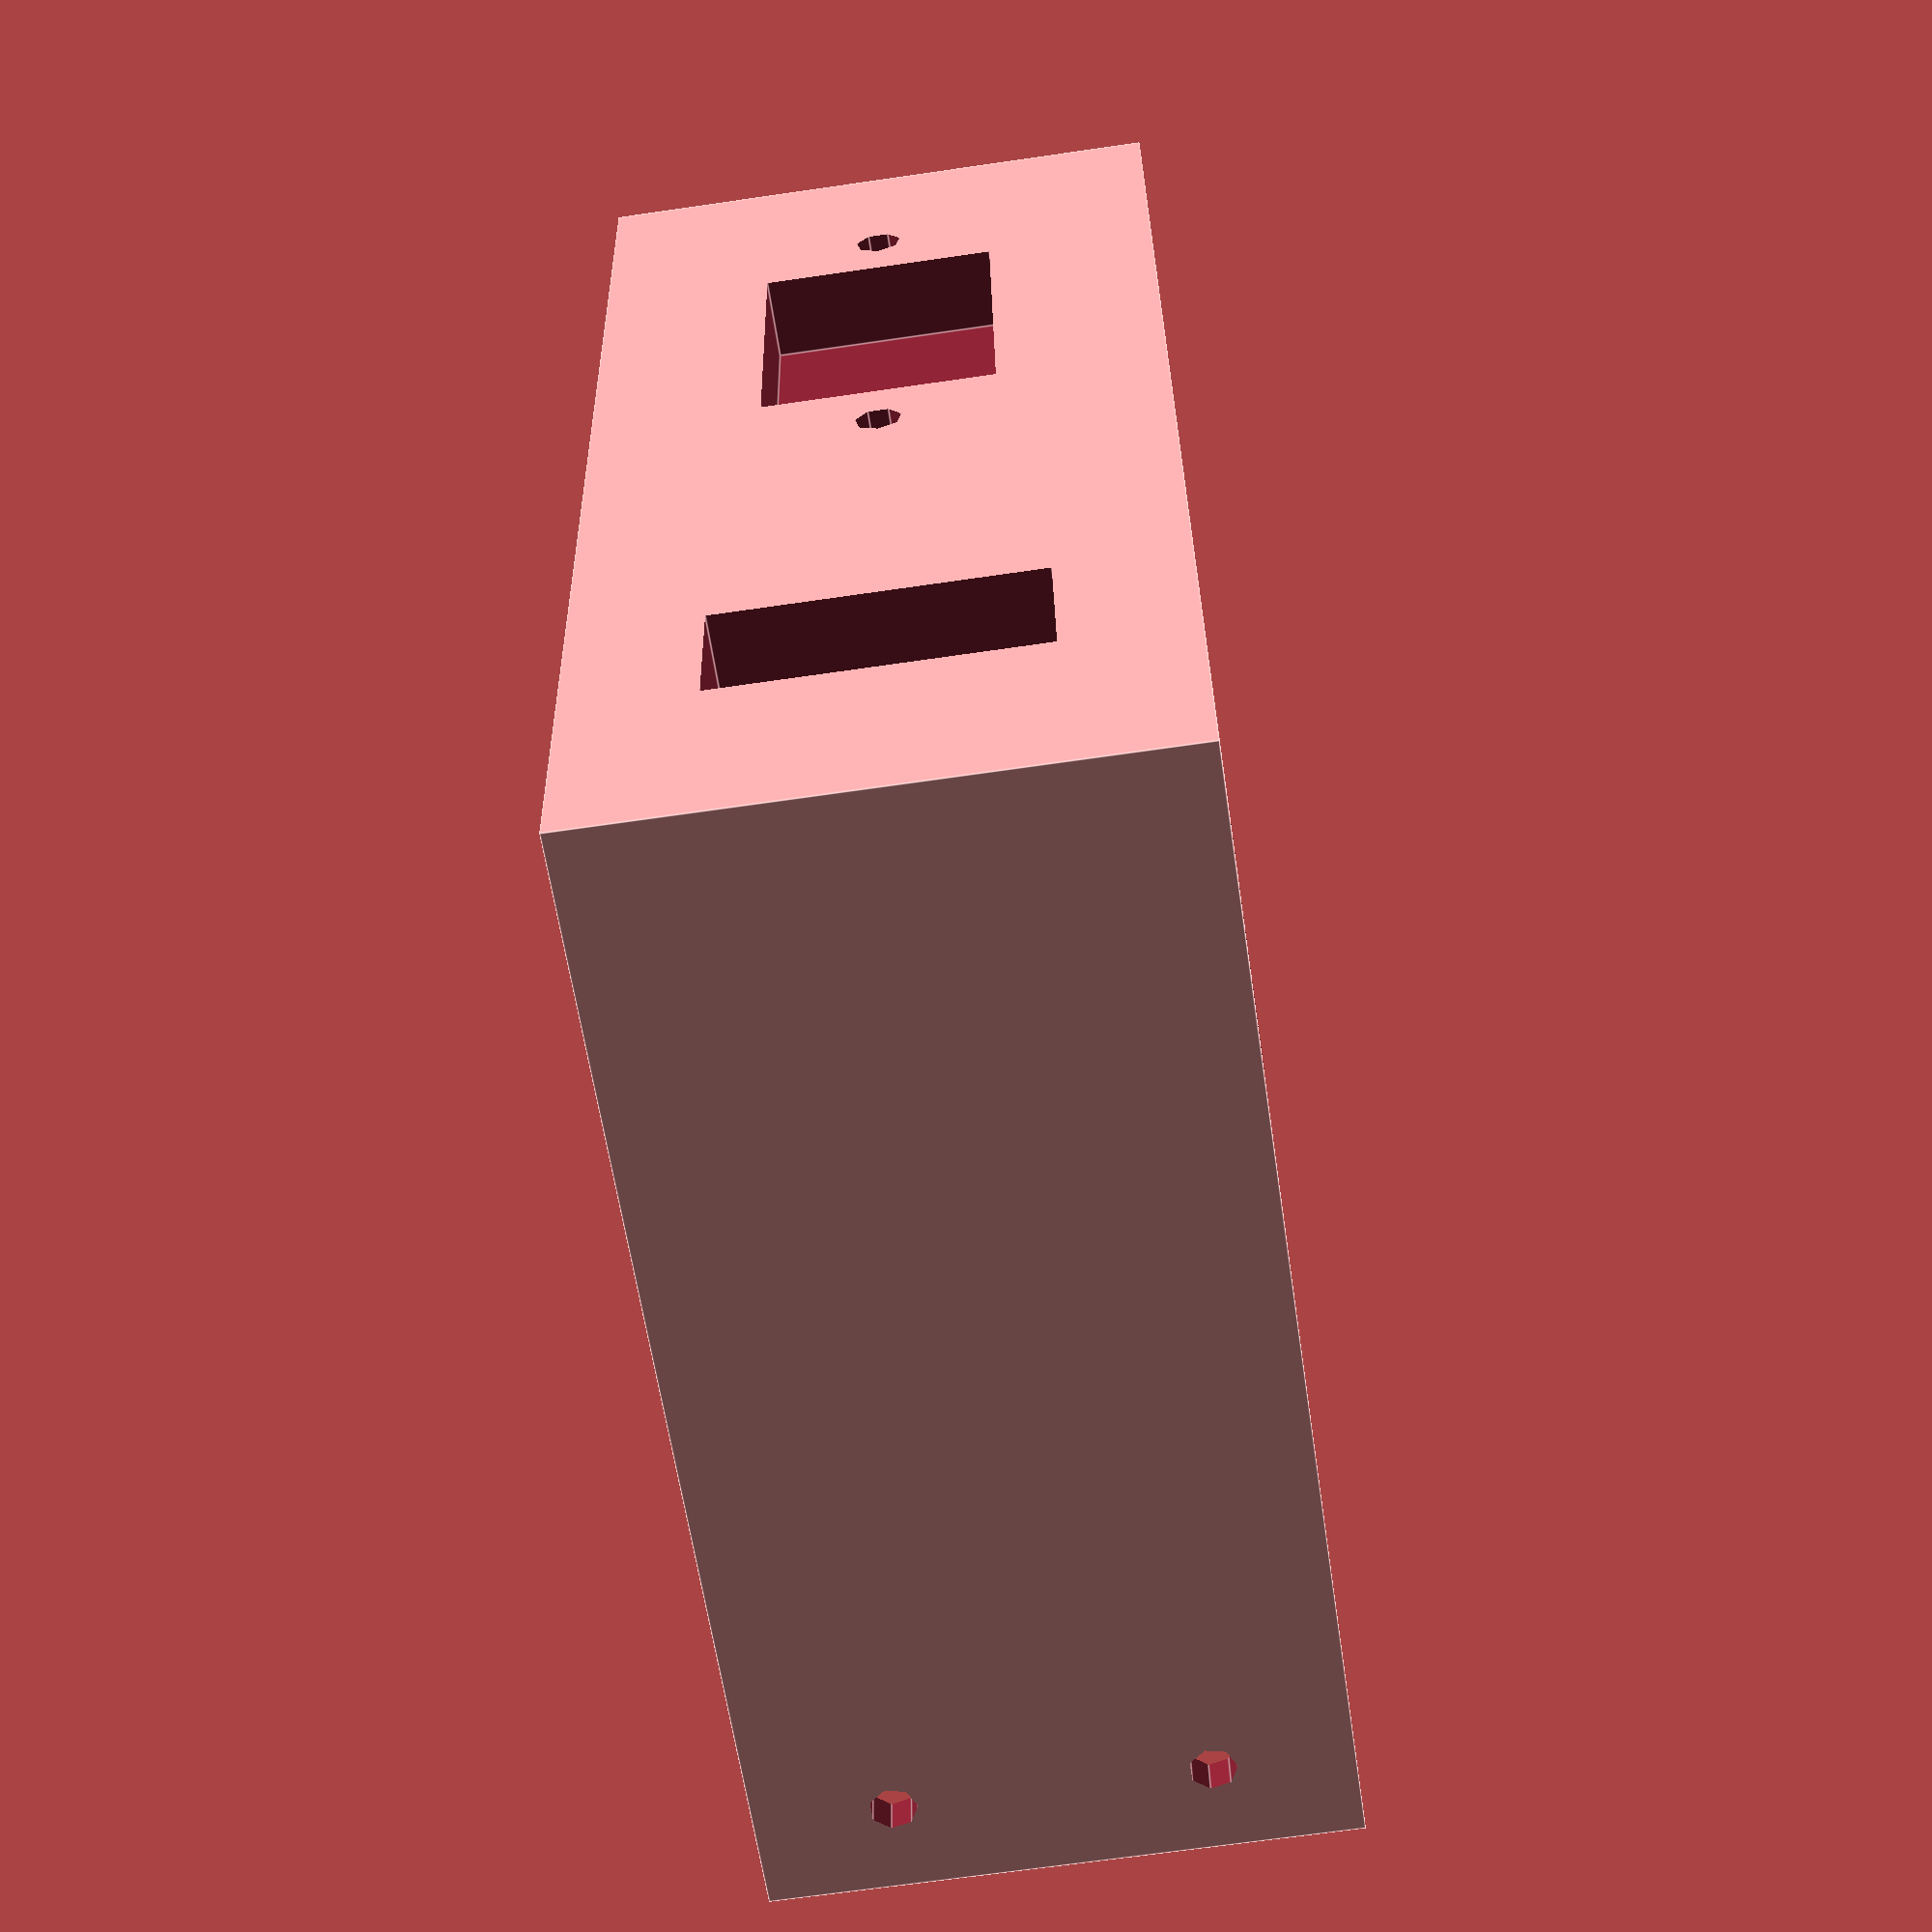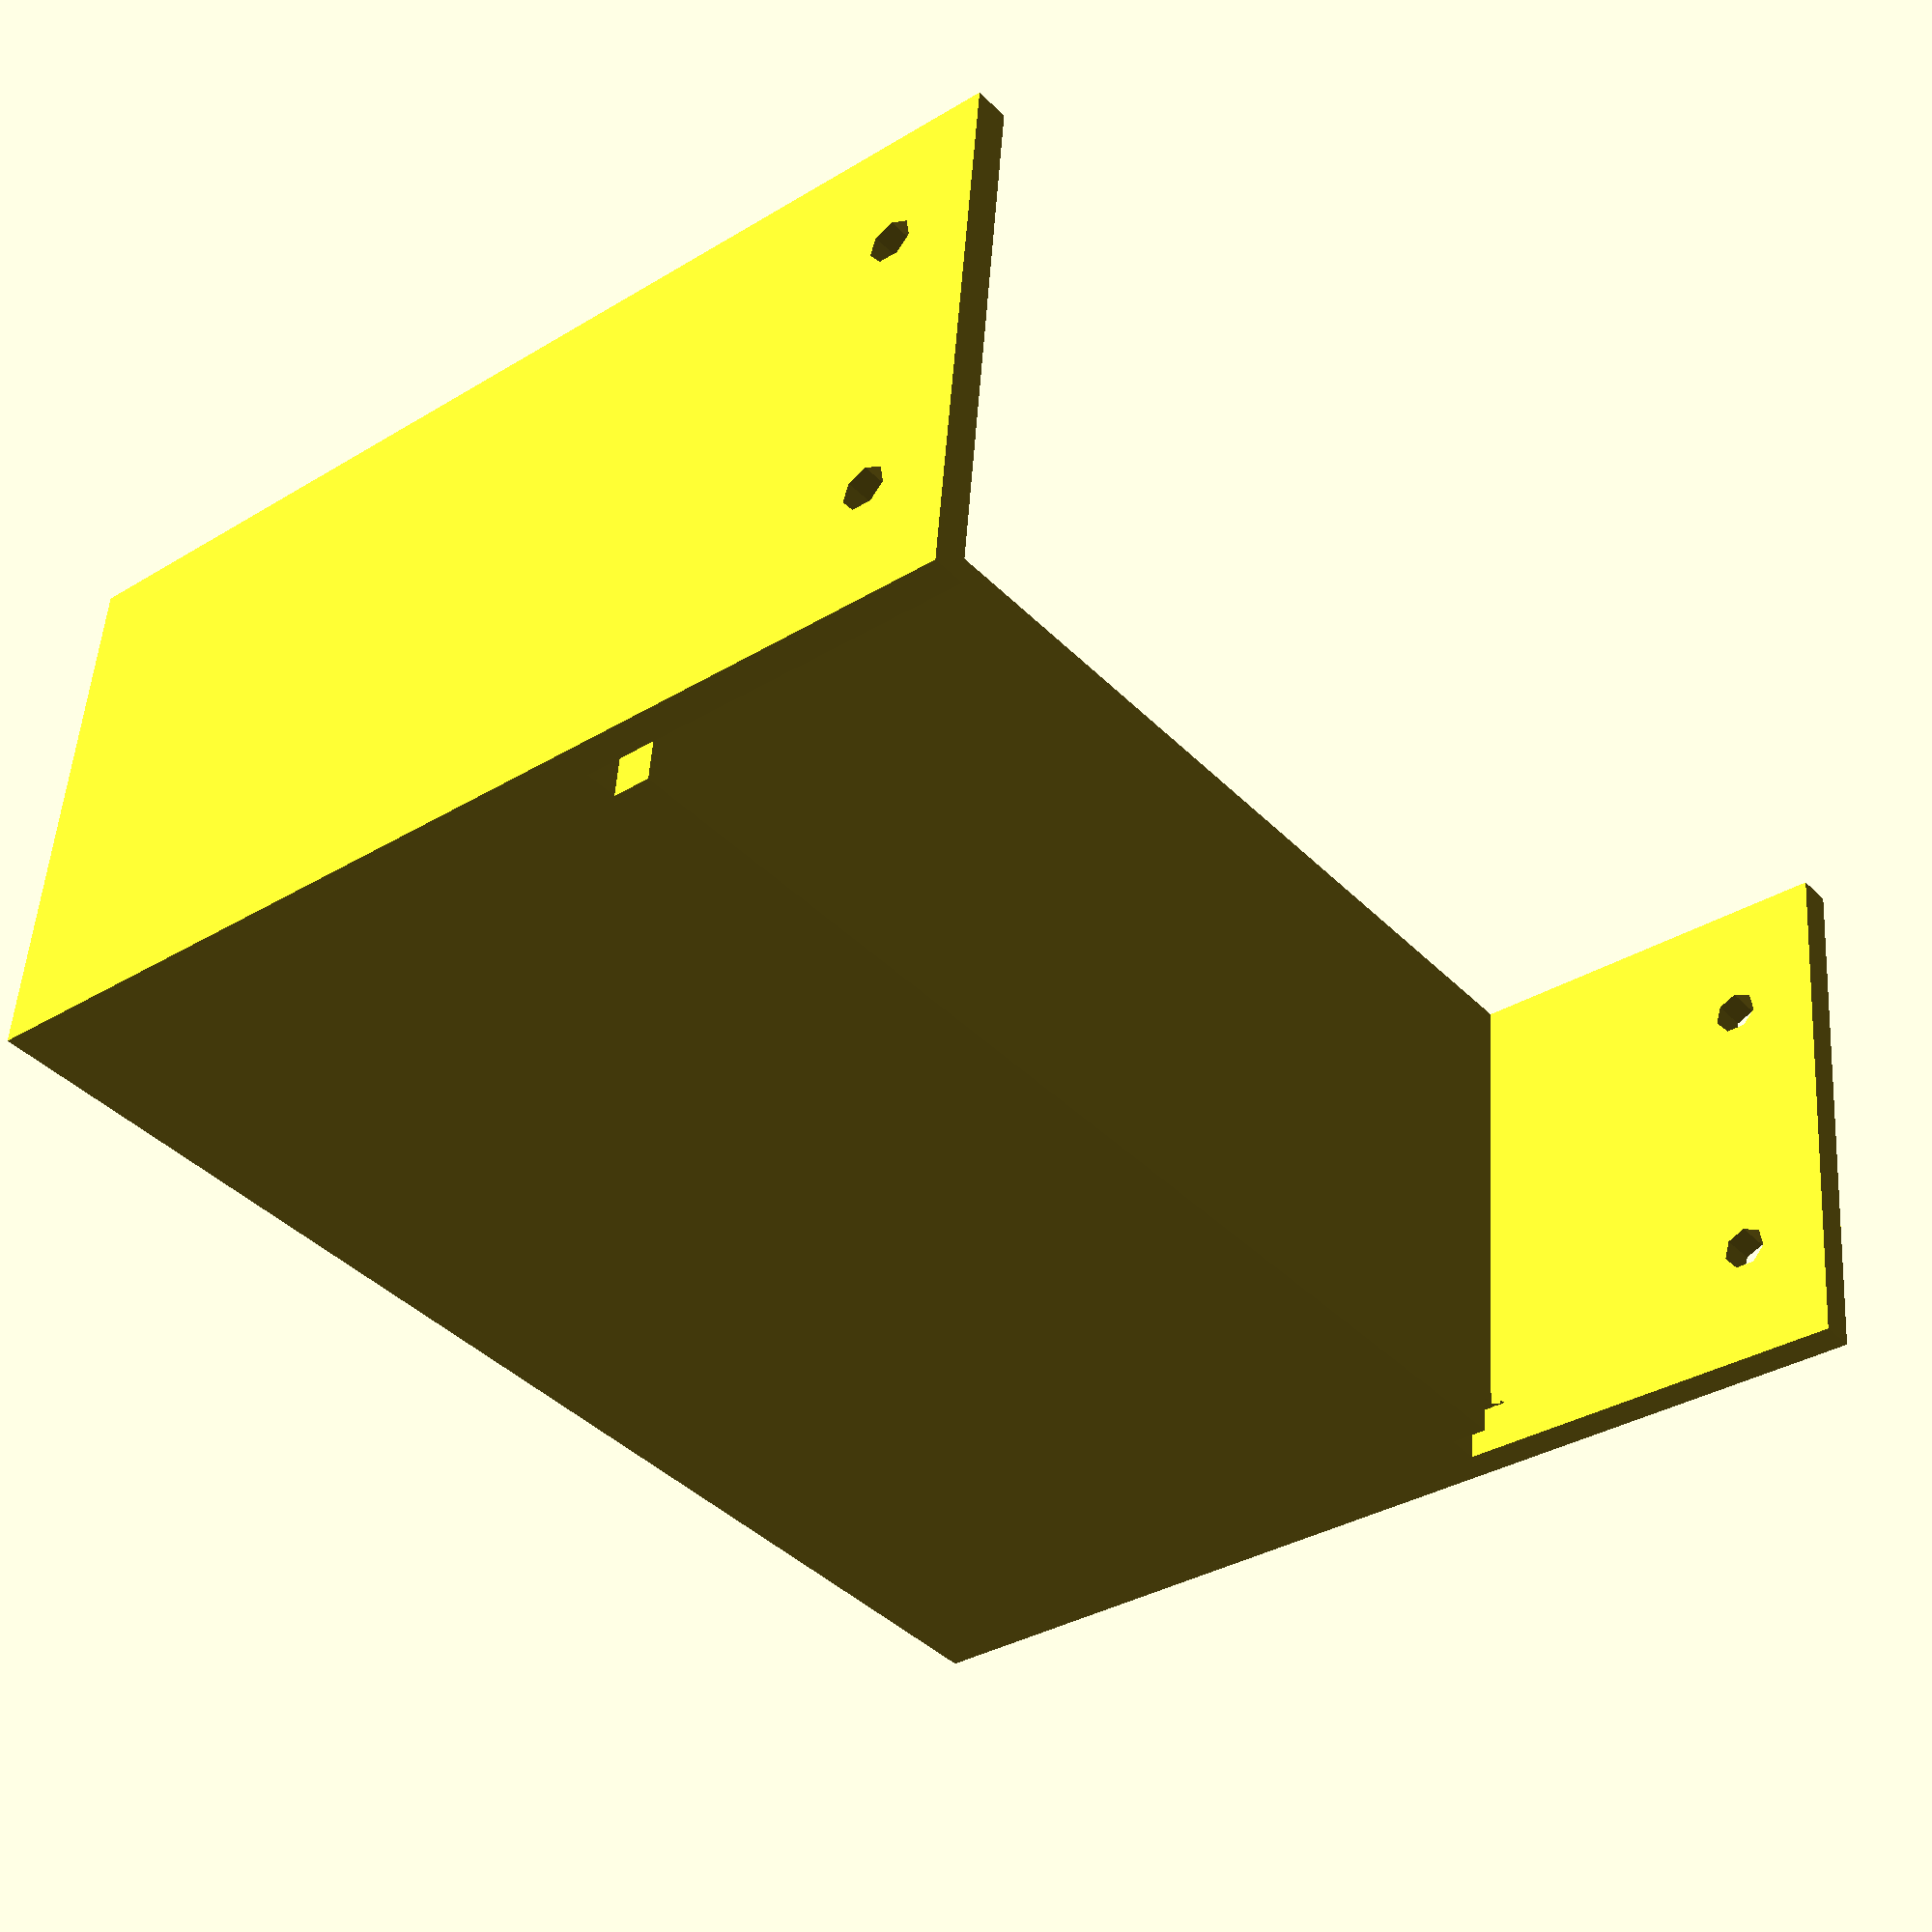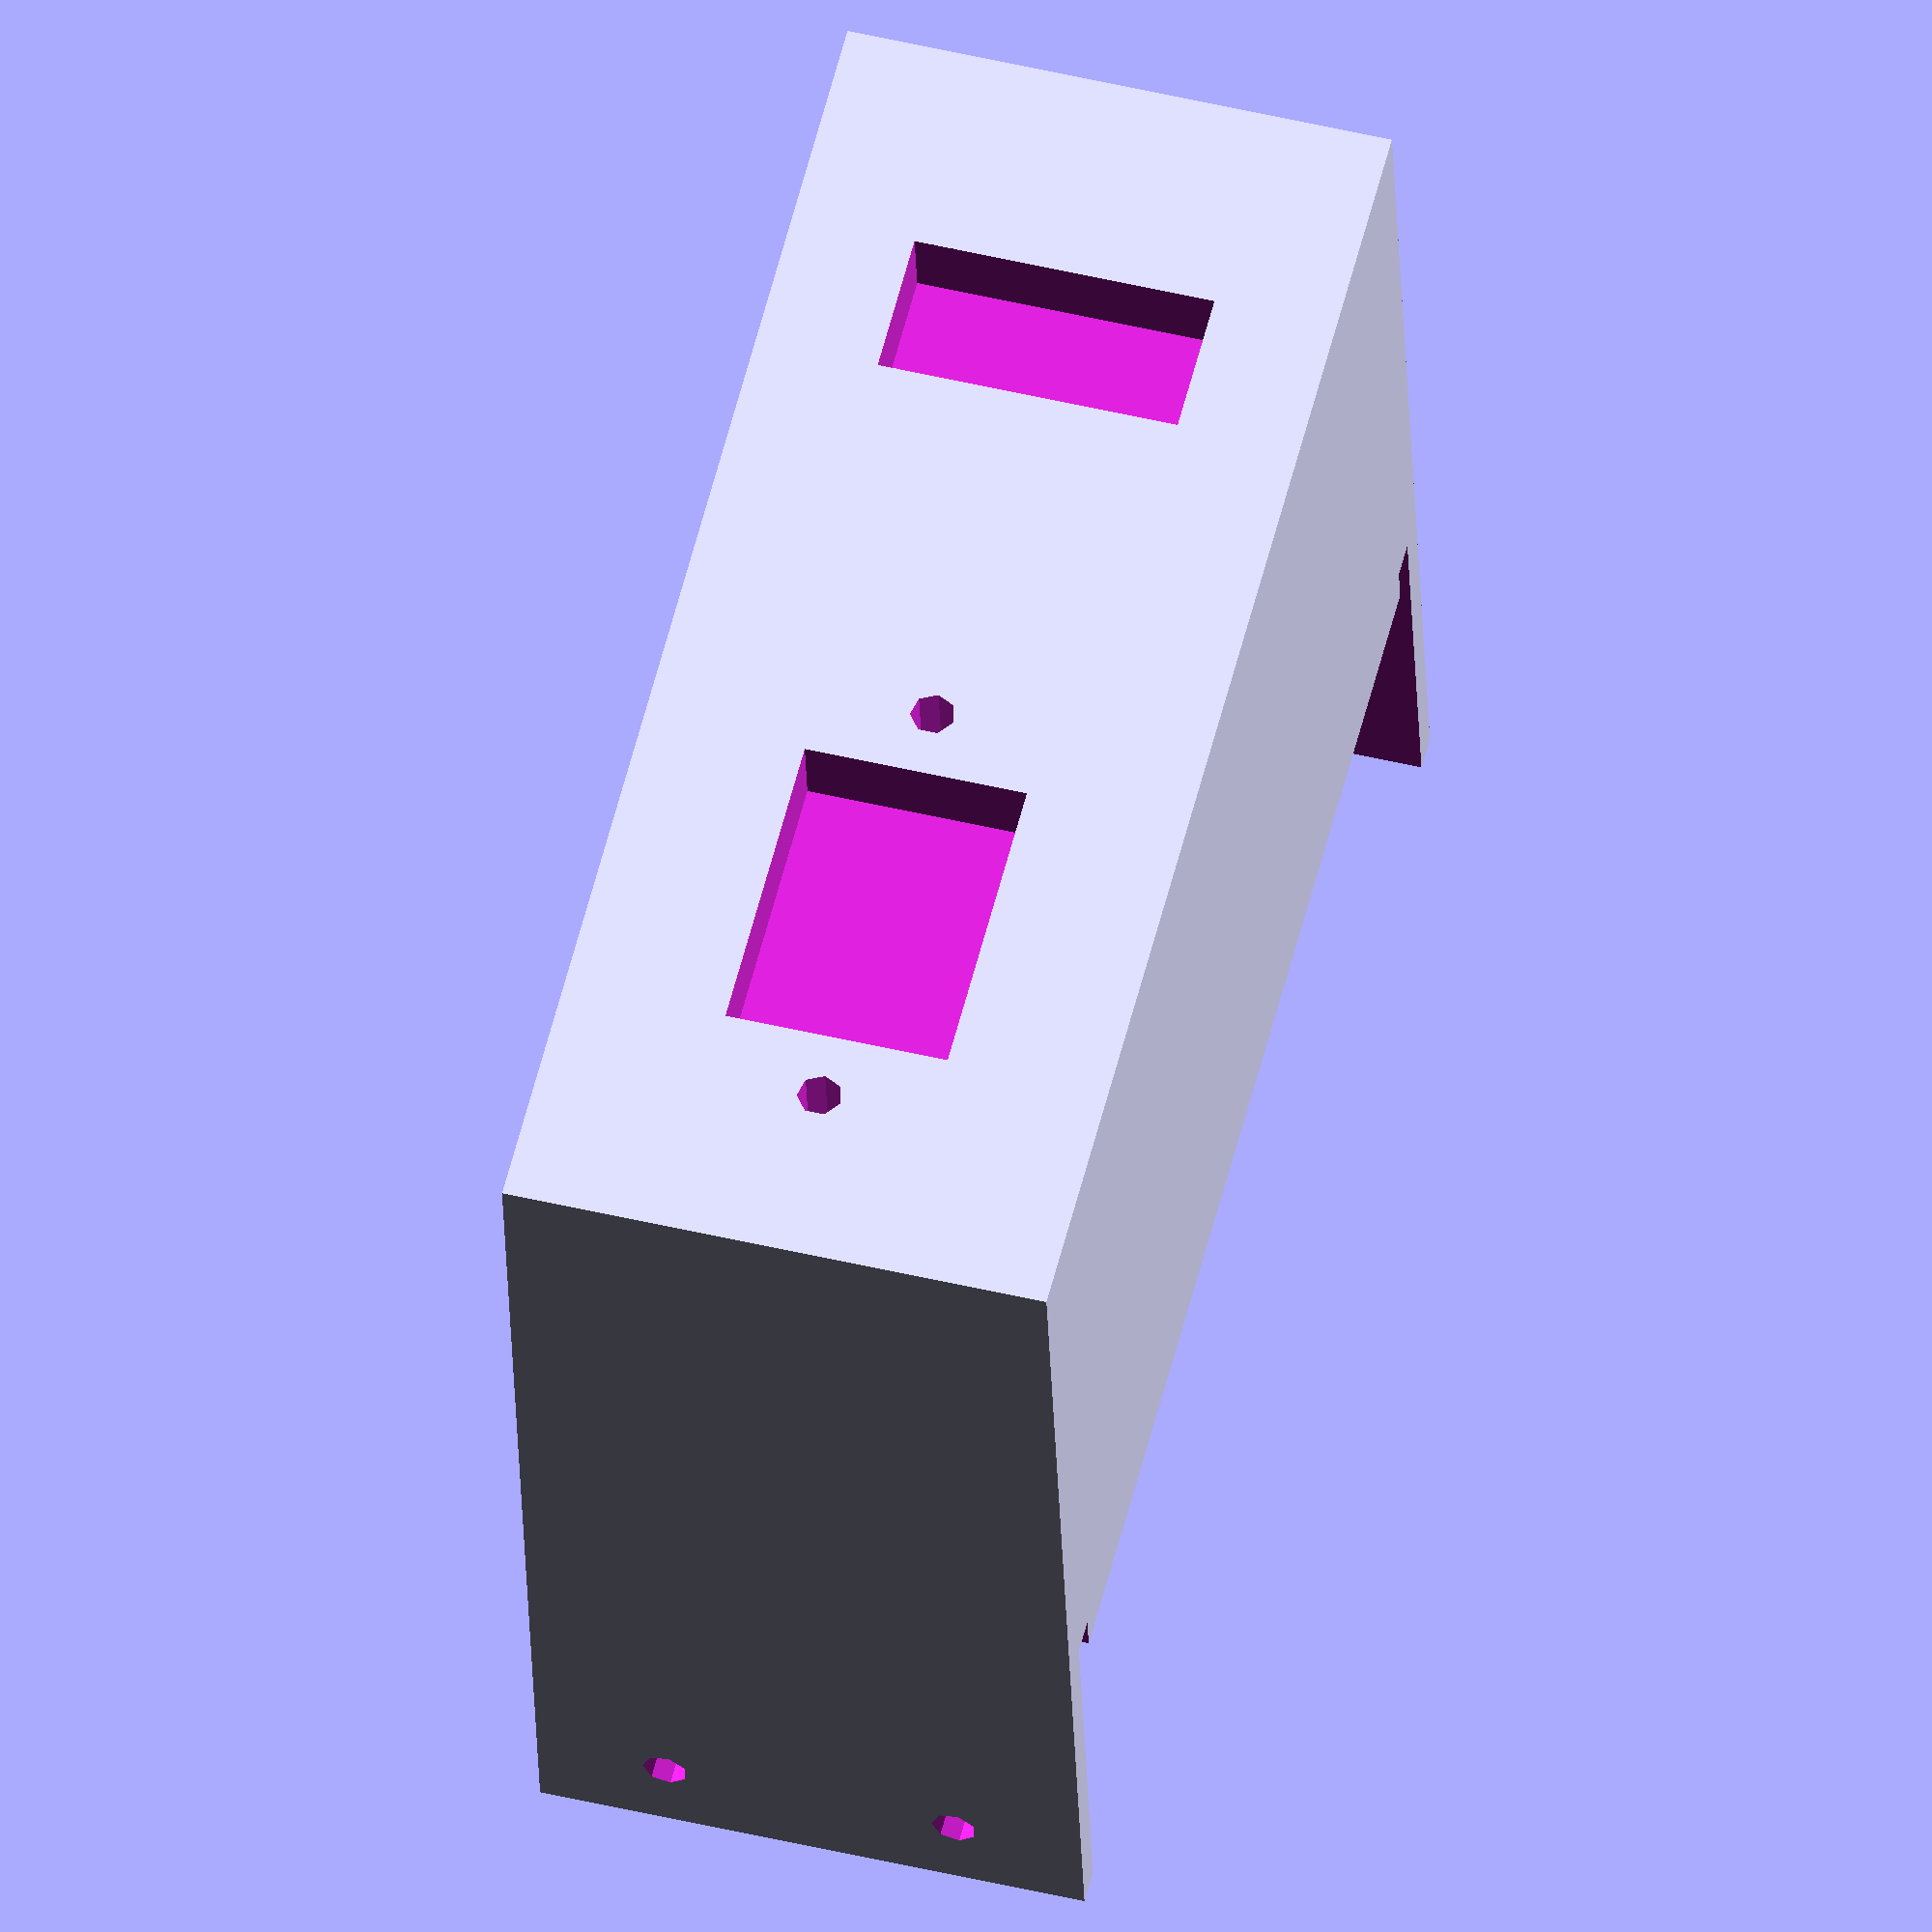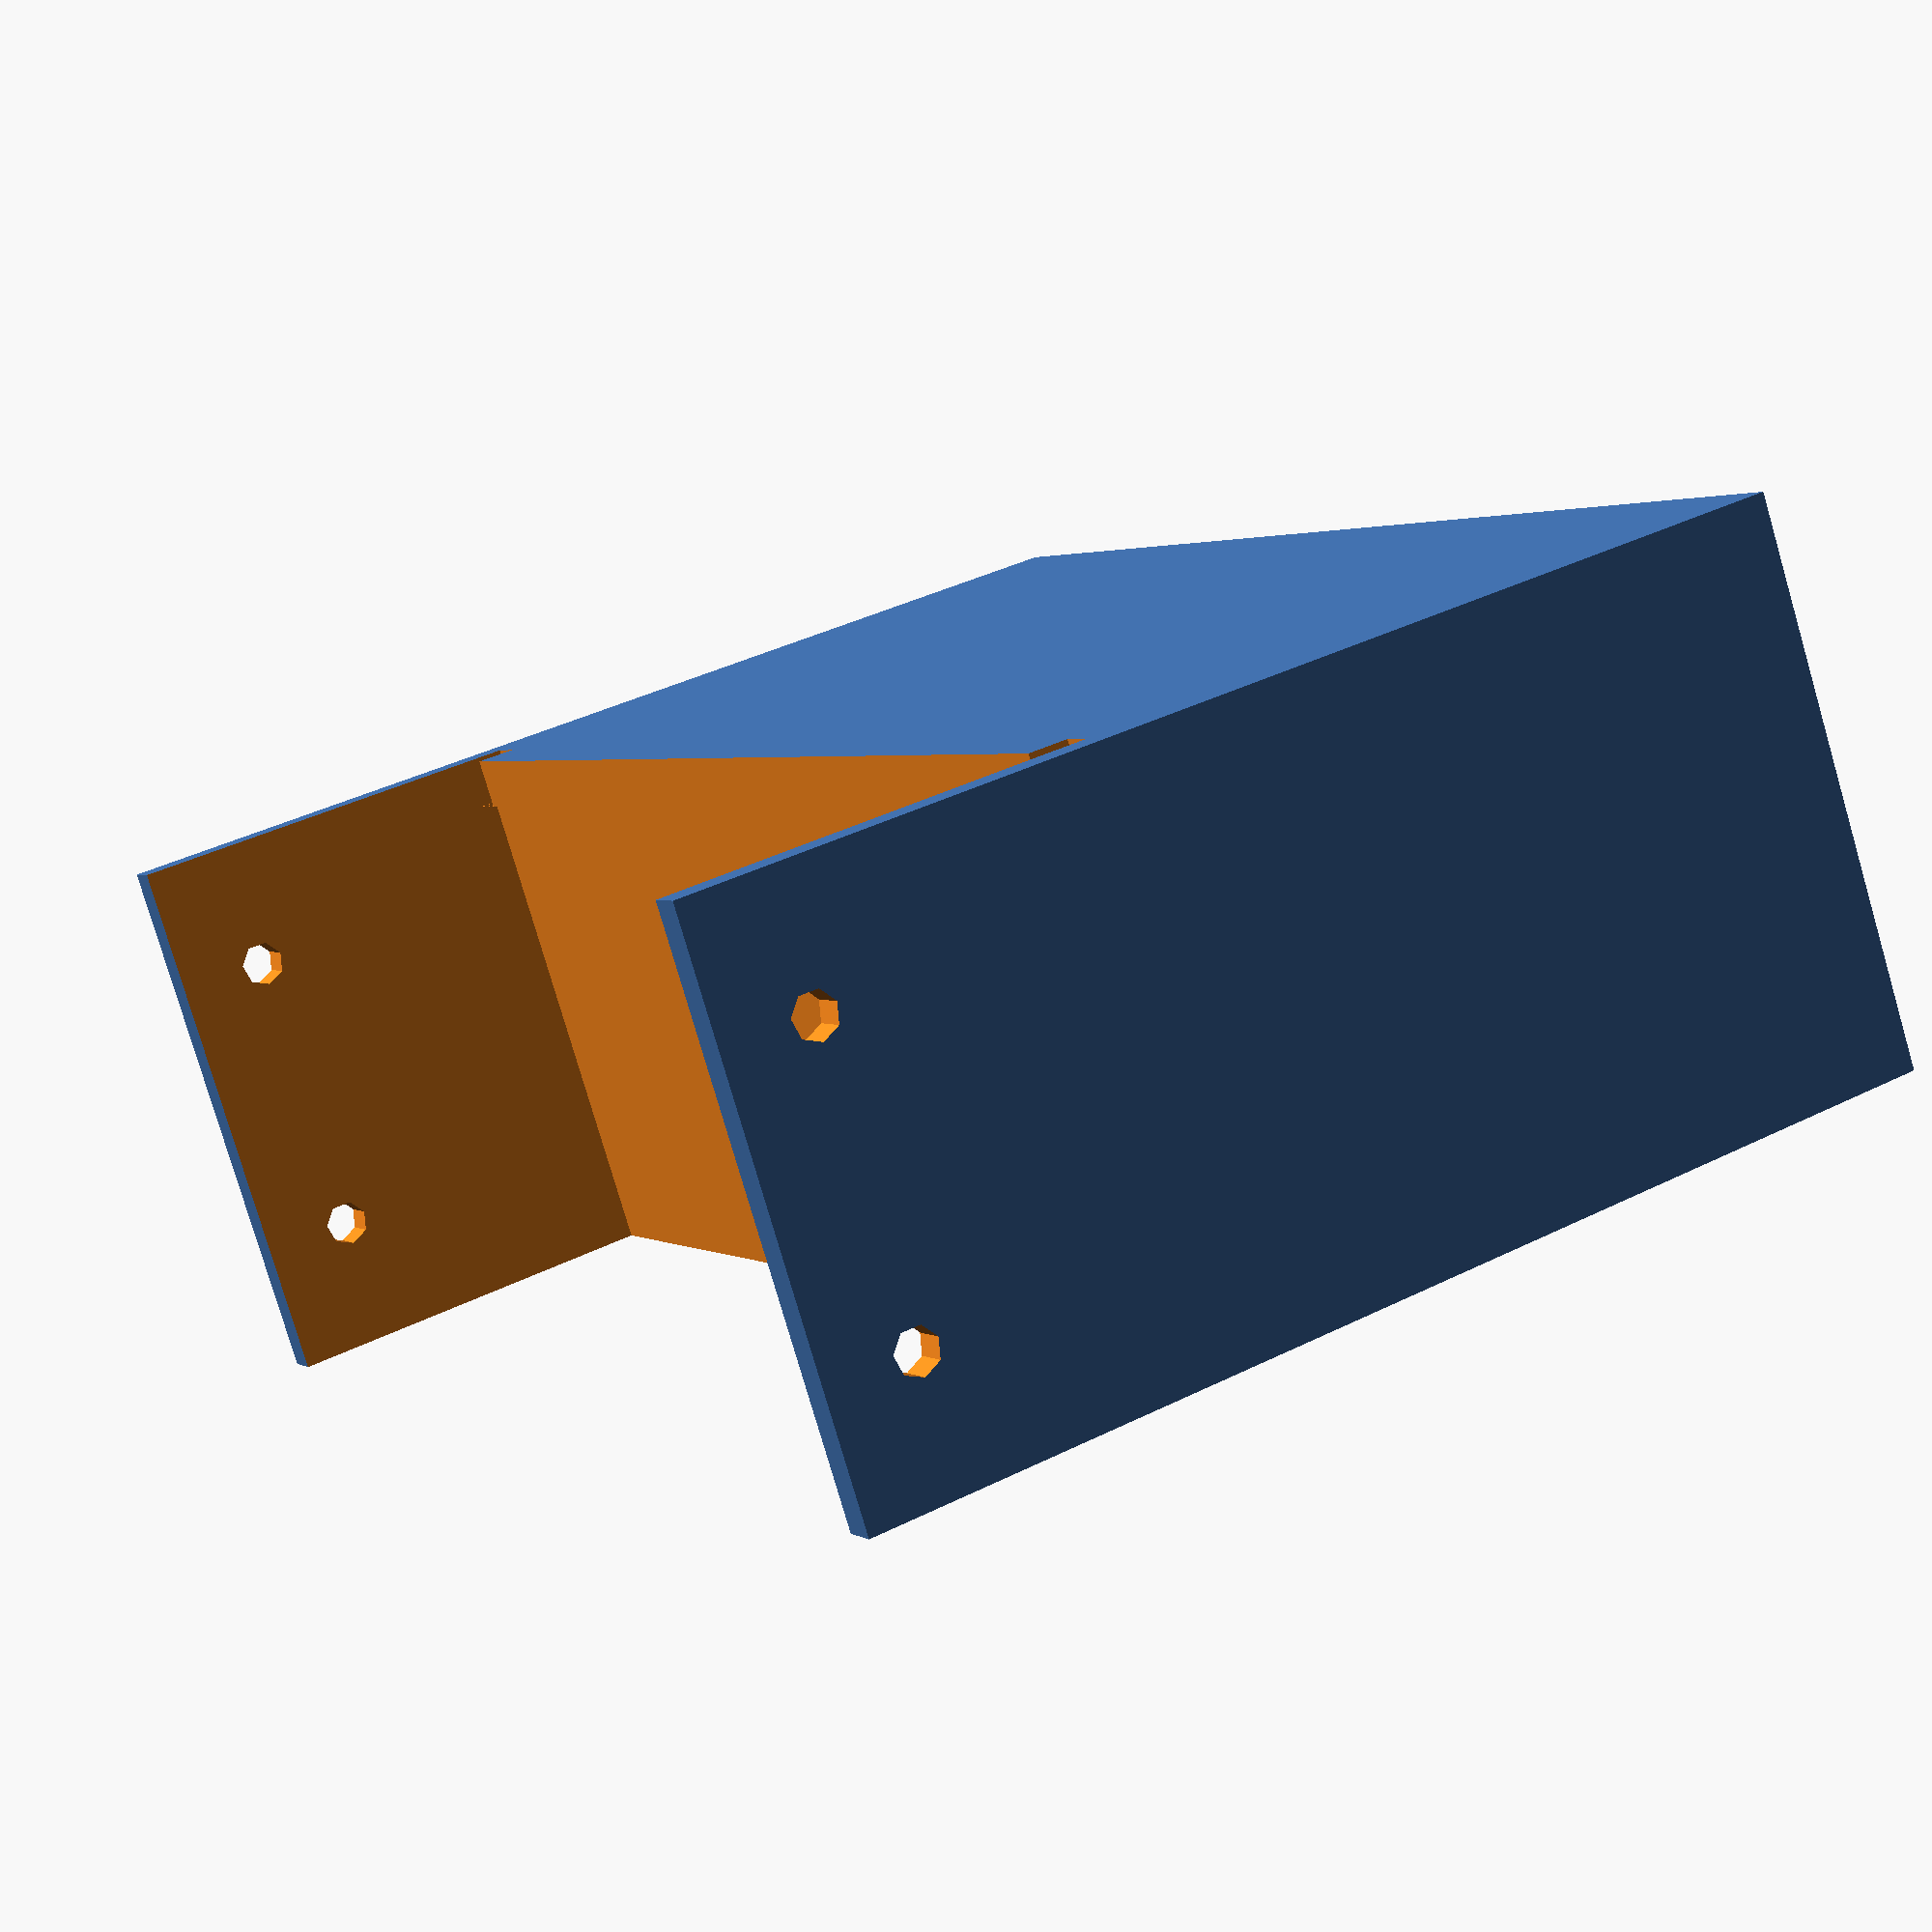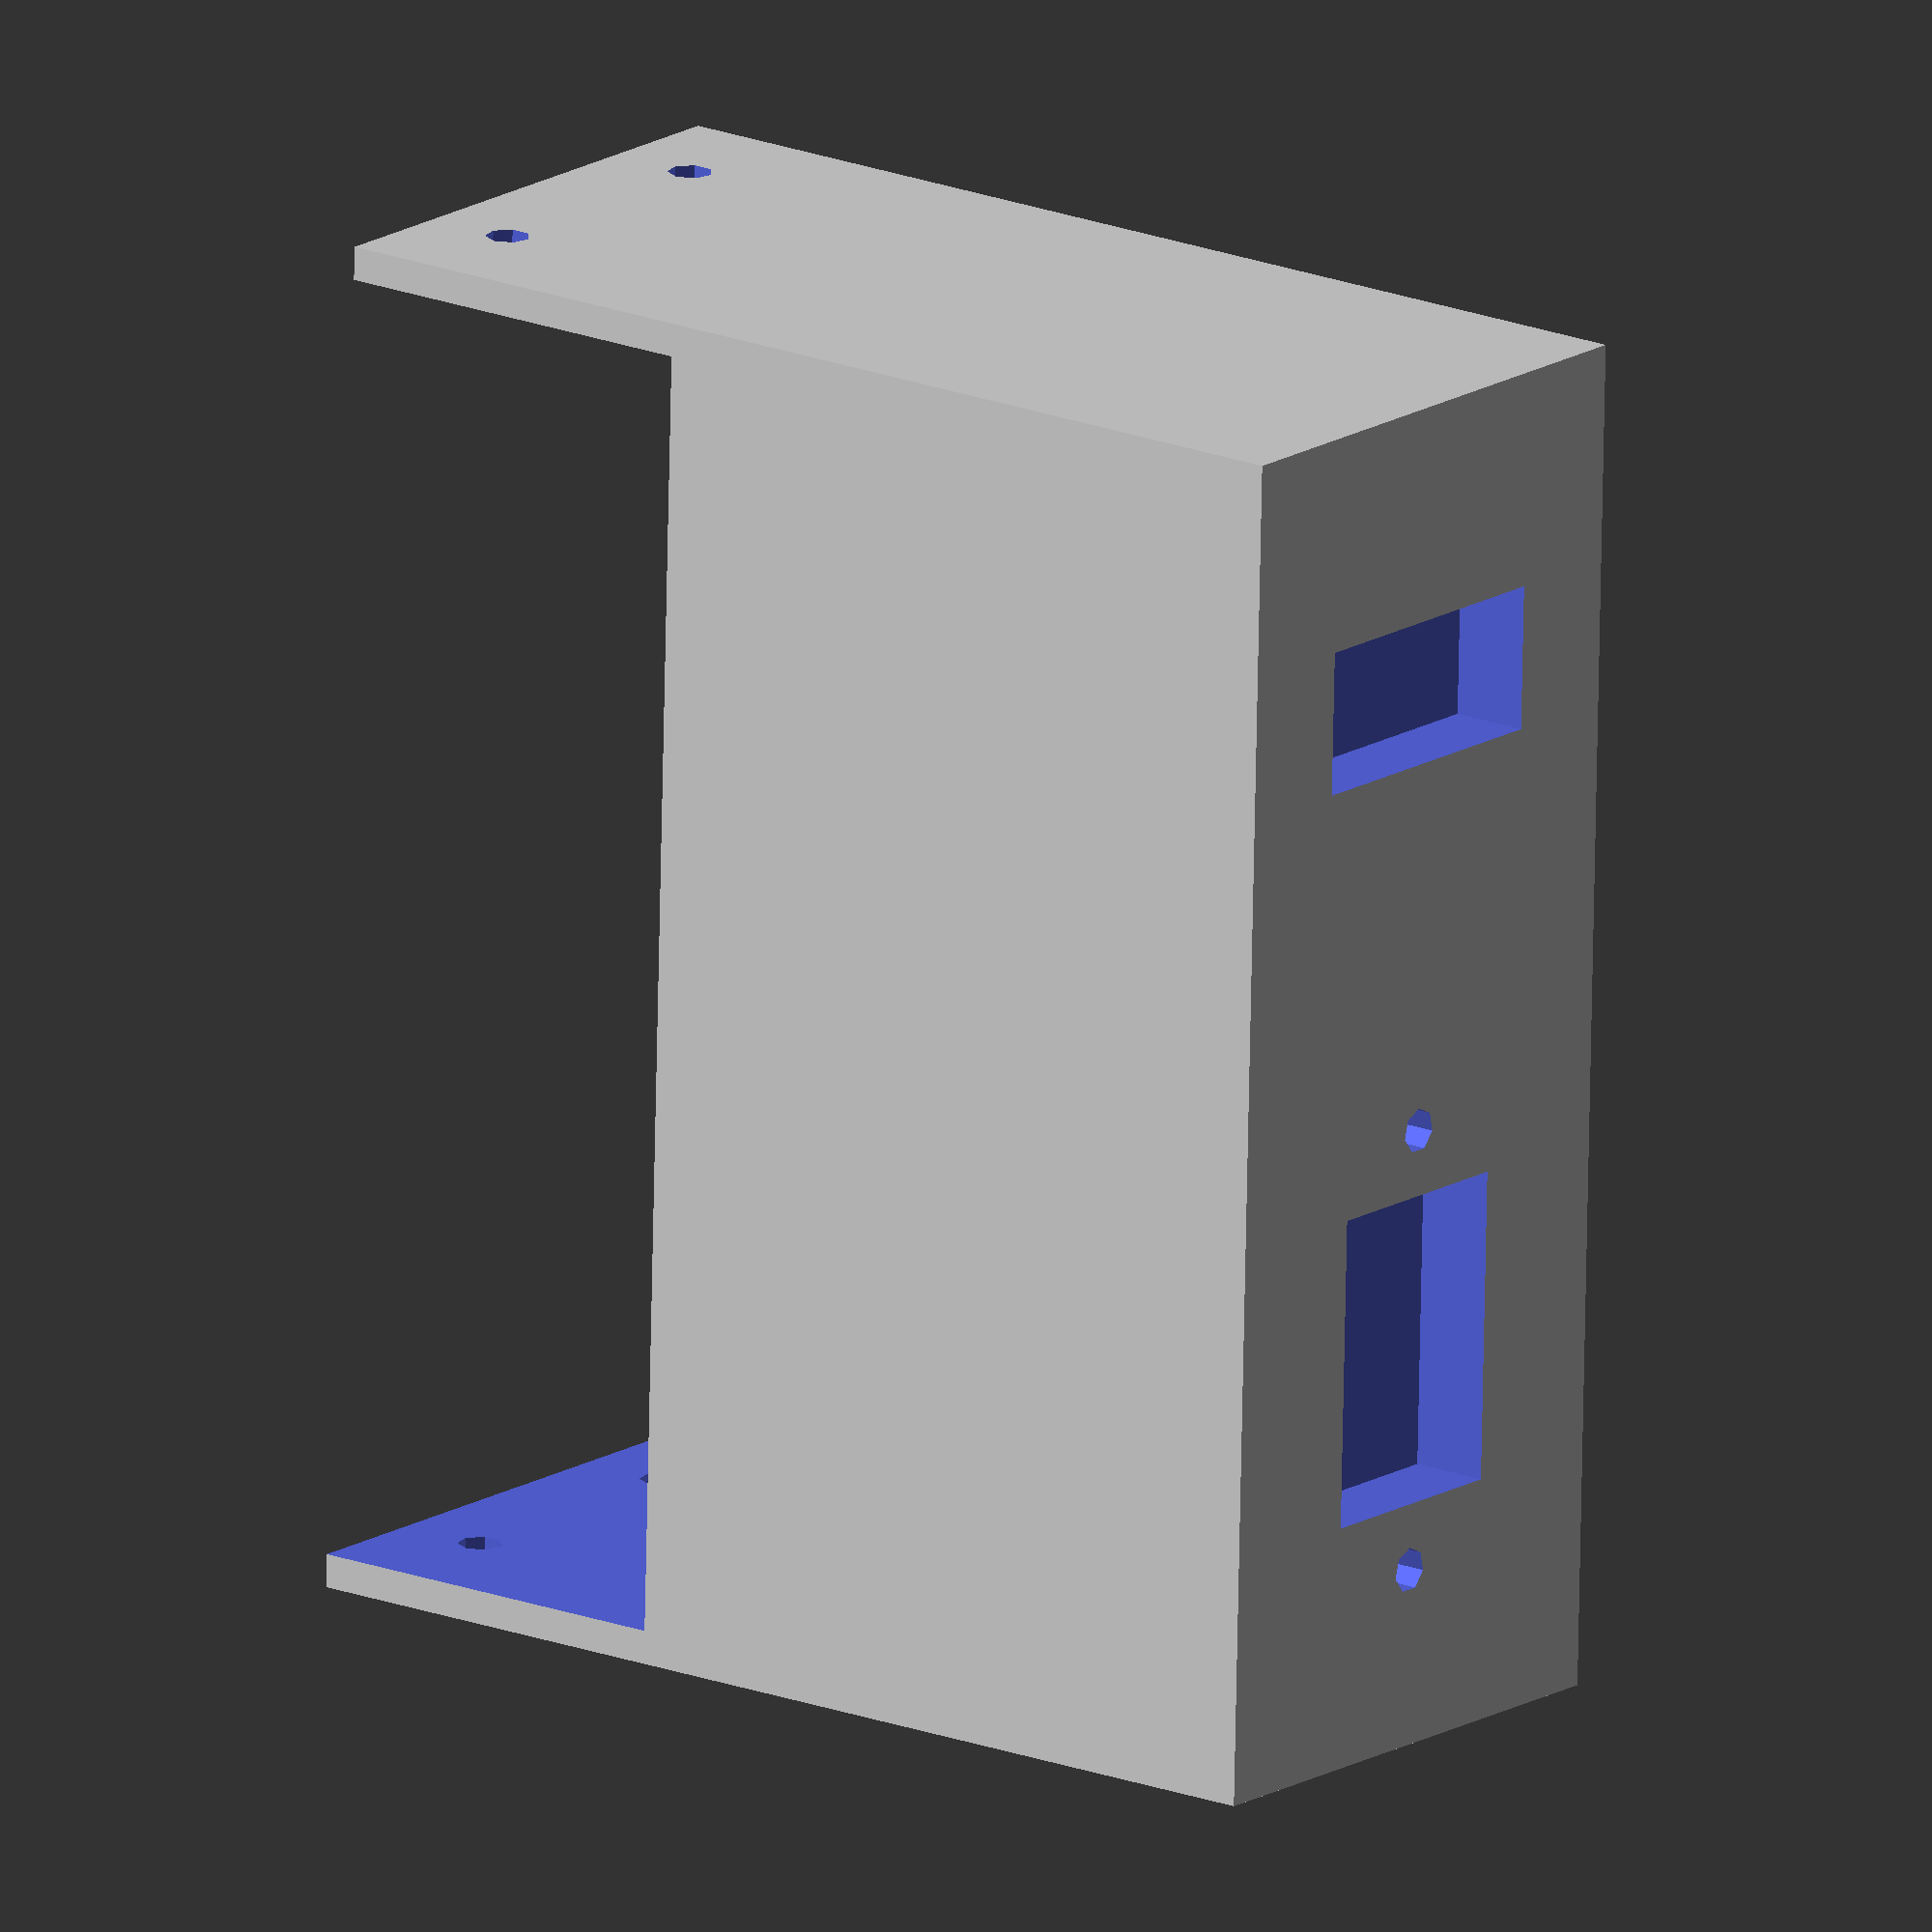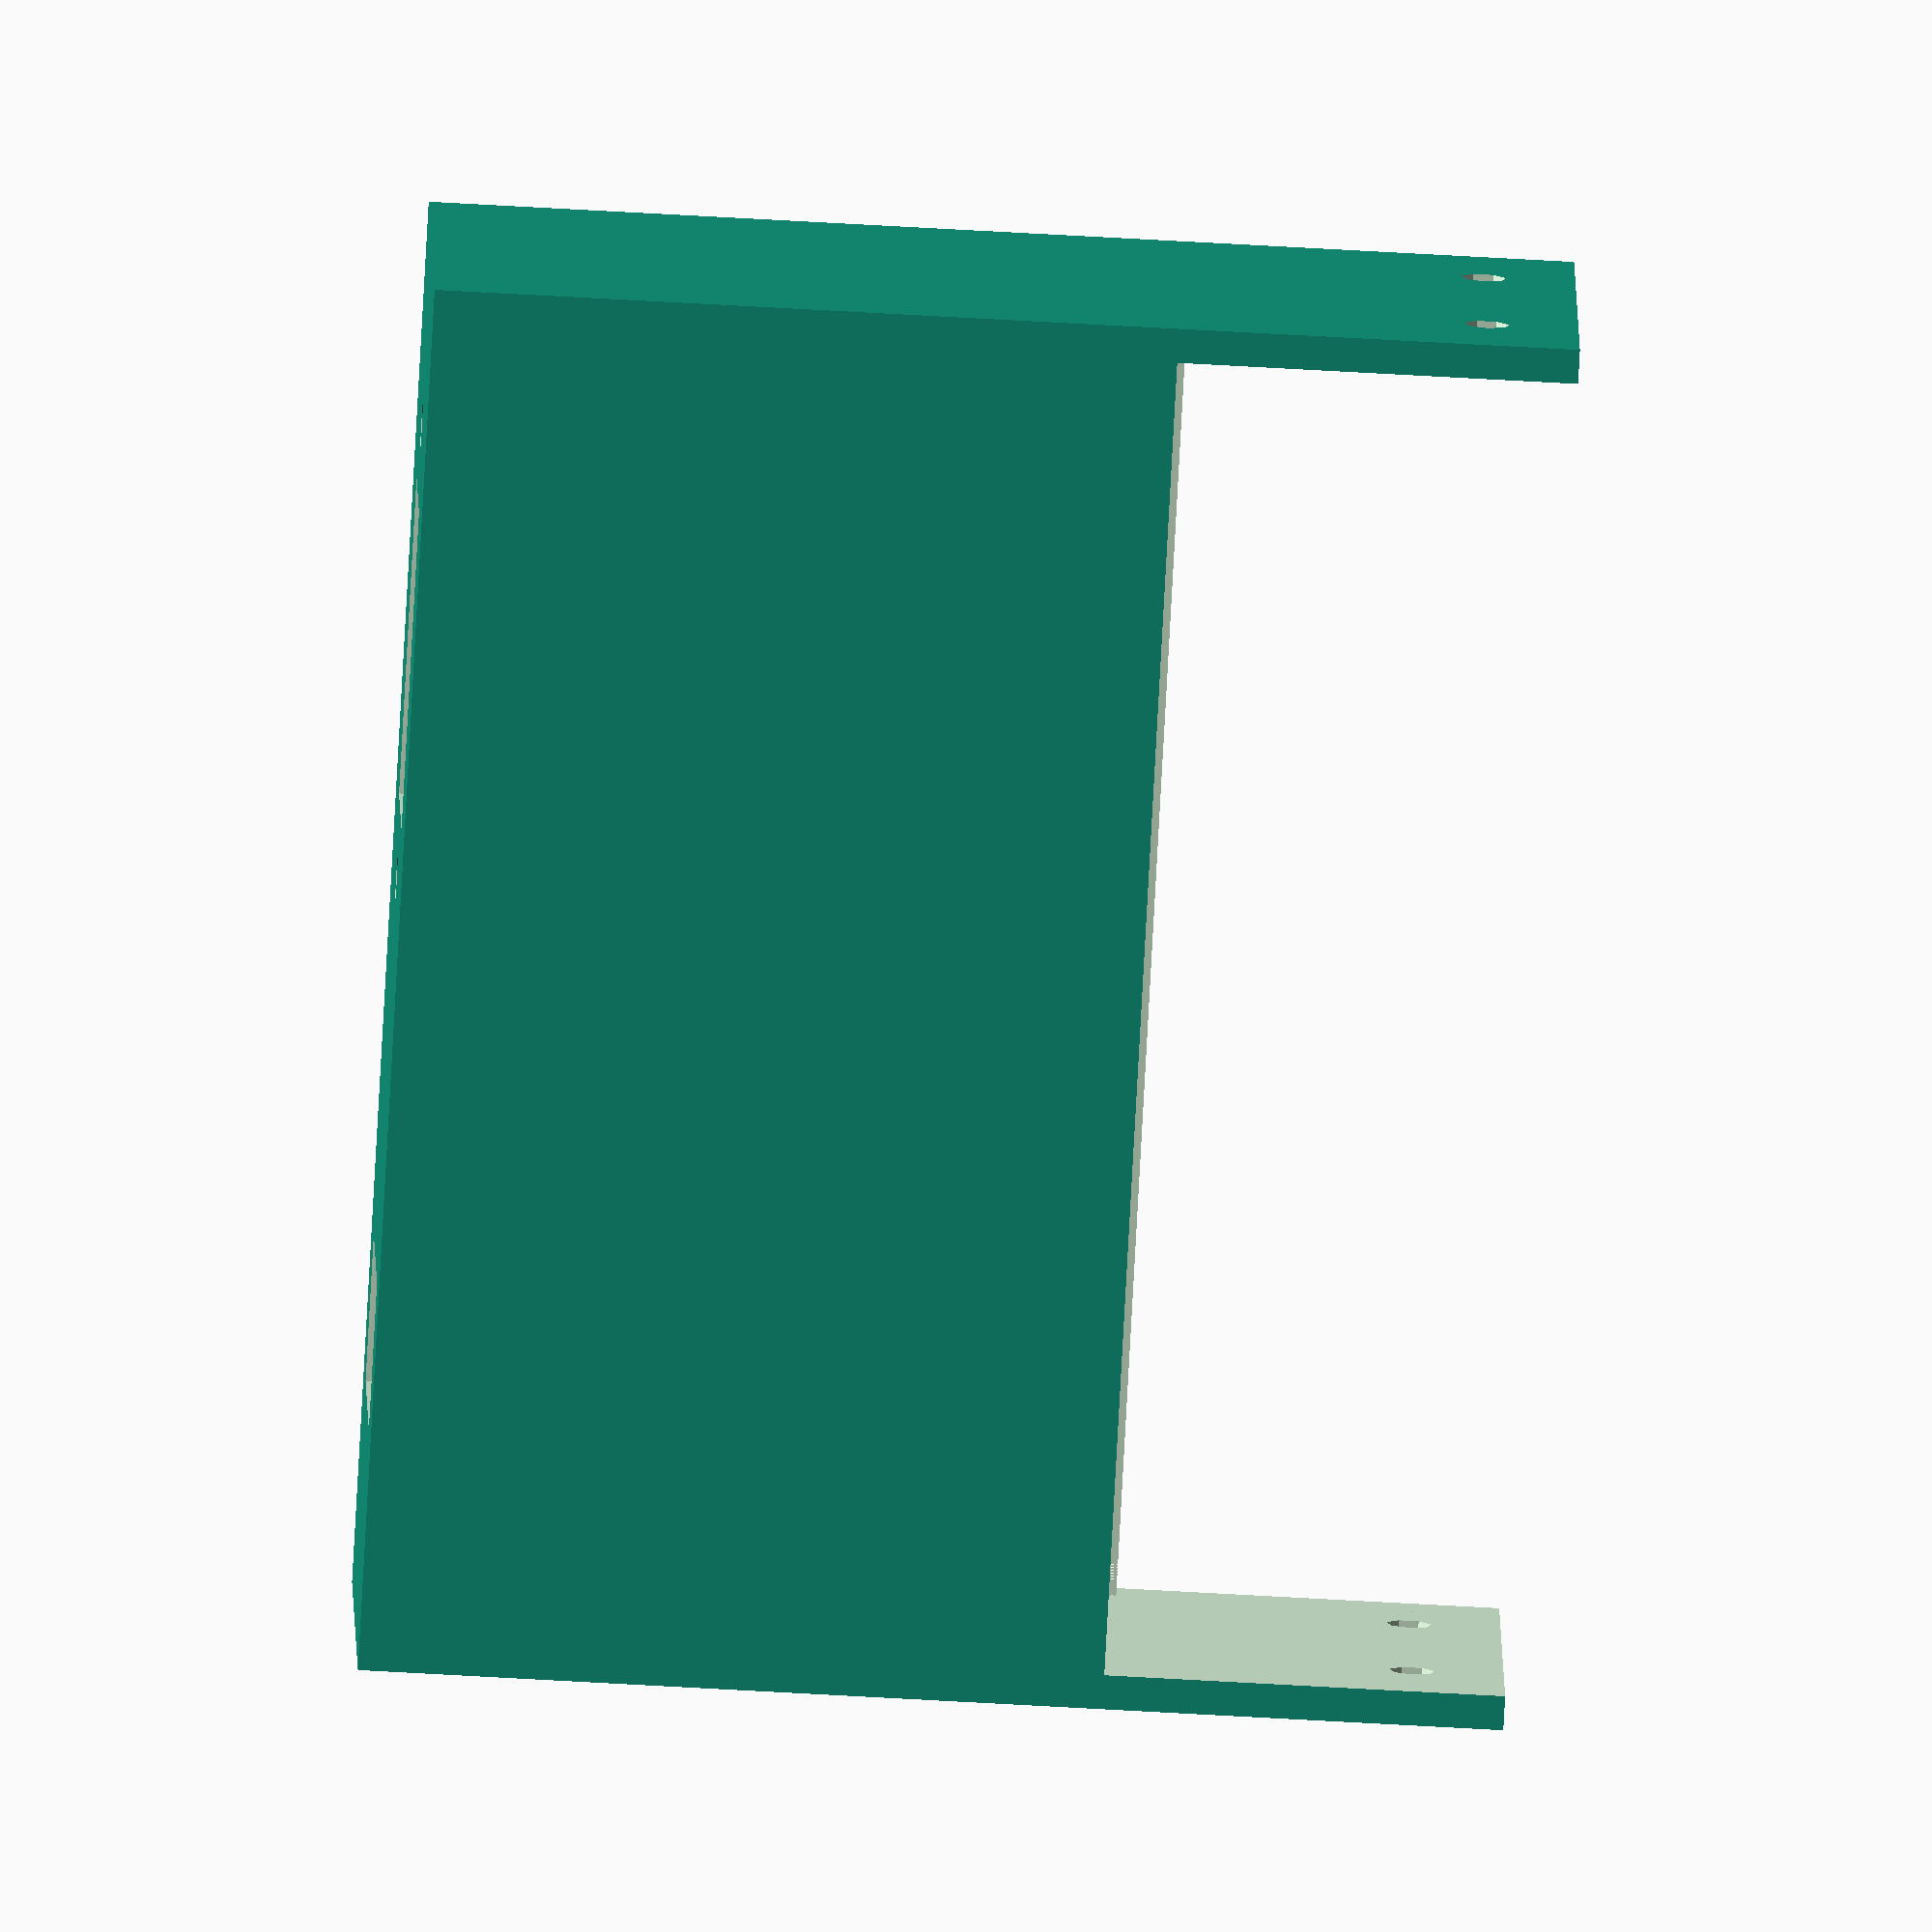
<openscad>
include <MCAD/roundedcube.scad>;
// rotate for best printing
rotate([-90,0,0])
difference() {
    // outside box
    cube([122,100,49],center=true);
    // inside rounded edge hollow
    translate([0,-5,0])
        roundedcube([116,100,43],true,3);
    // subtract top edge with longer inset
    translate([0,-40,0])
        cube([116,47,60],center=true);
    
    // subtract lower edge
    translate([0,-40,-10])
        cube([116,50,60],center=true);
    // subtract hole for switch
    translate([35,48,0])
        cube([13,10,27],center=true);
    // subtract hole for power outlet
    translate([-25,48,0])
        cube([28,10,20],center=true);
    // subtract screw holes for power outlet
    for (x=[-20,20]) {
        translate([-25-x,48,0])
            rotate([90,0,0])
                cylinder(r=2,h=10, center=true);
    }
    // subtract mounting screw holes
    for (z=[13,-13]) {
        for (x=[60,-60]) {
            translate([x,-42,z])
                rotate([0,90,0])
                    cylinder(r=2,h=10, center=true);
        }
    }
    // subtract passthrough hole for wiring
    translate([60,0,0])
        roundedcube([10,12,4],true,3);


// notch the top edge to accommodate the case
    for (x=[56.5,-56.5]) {
        translate([x,-15,25])
            cube([3,4,10],center=true);
    }
}
</openscad>
<views>
elev=240.2 azim=270.9 roll=351.7 proj=p view=edges
elev=213.2 azim=5.9 roll=230.1 proj=p view=wireframe
elev=31.5 azim=255.7 roll=181.9 proj=o view=solid
elev=322.2 azim=328.8 roll=57.3 proj=p view=solid
elev=161.8 azim=88.1 roll=52.3 proj=o view=solid
elev=70.1 azim=10.9 roll=266.8 proj=o view=solid
</views>
